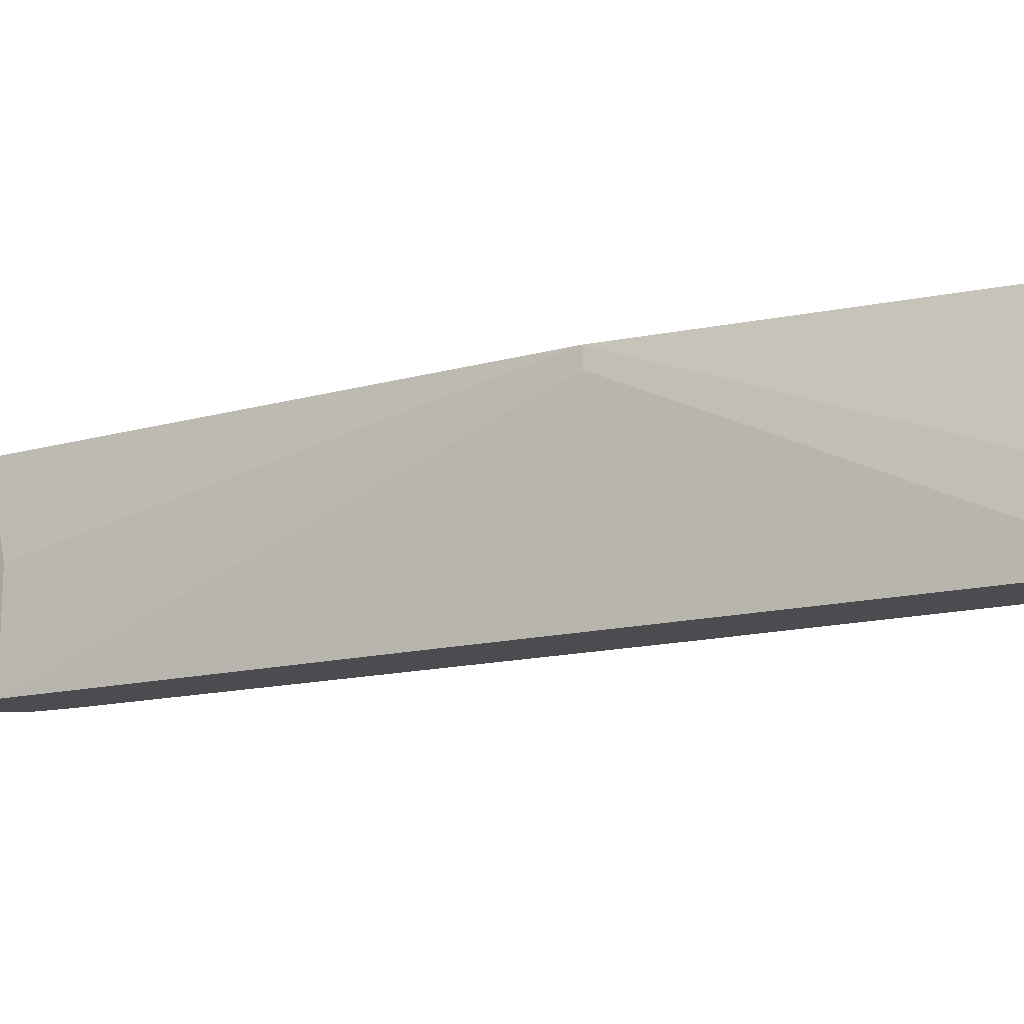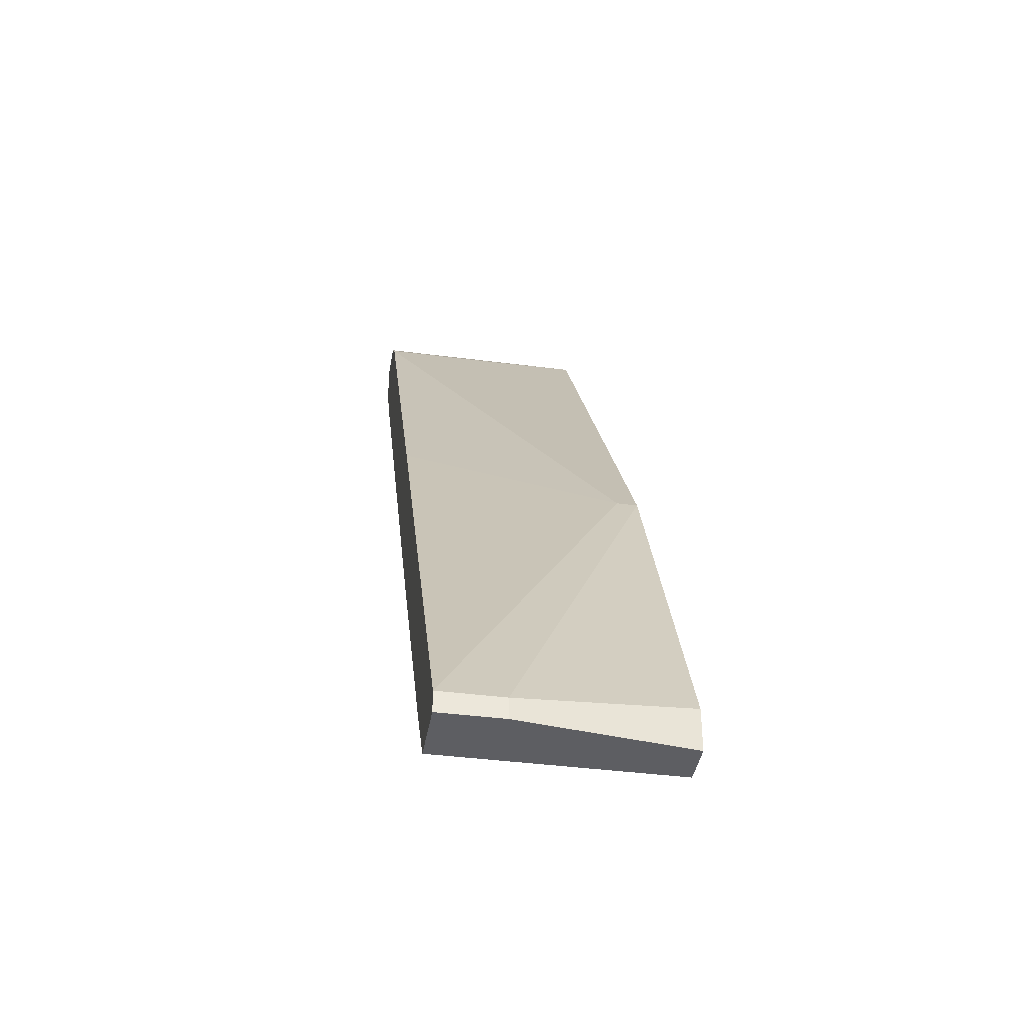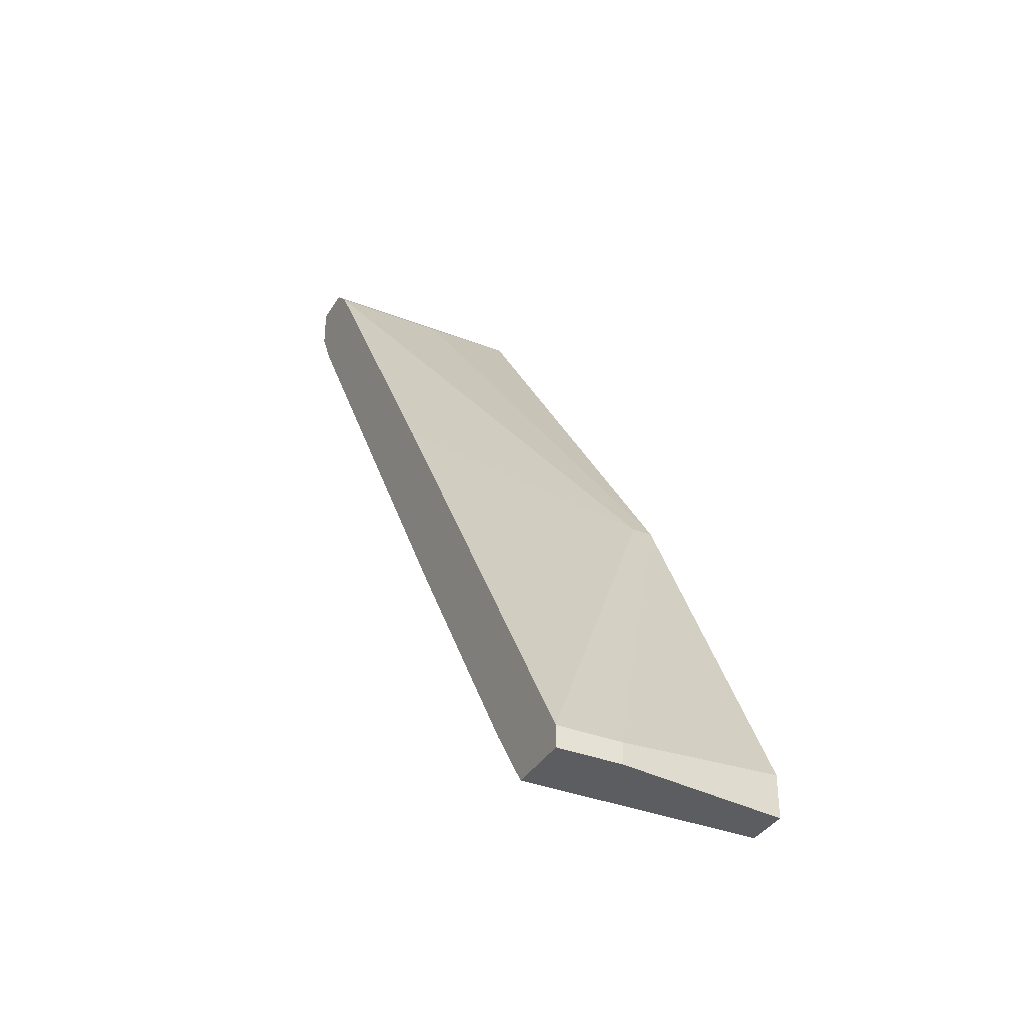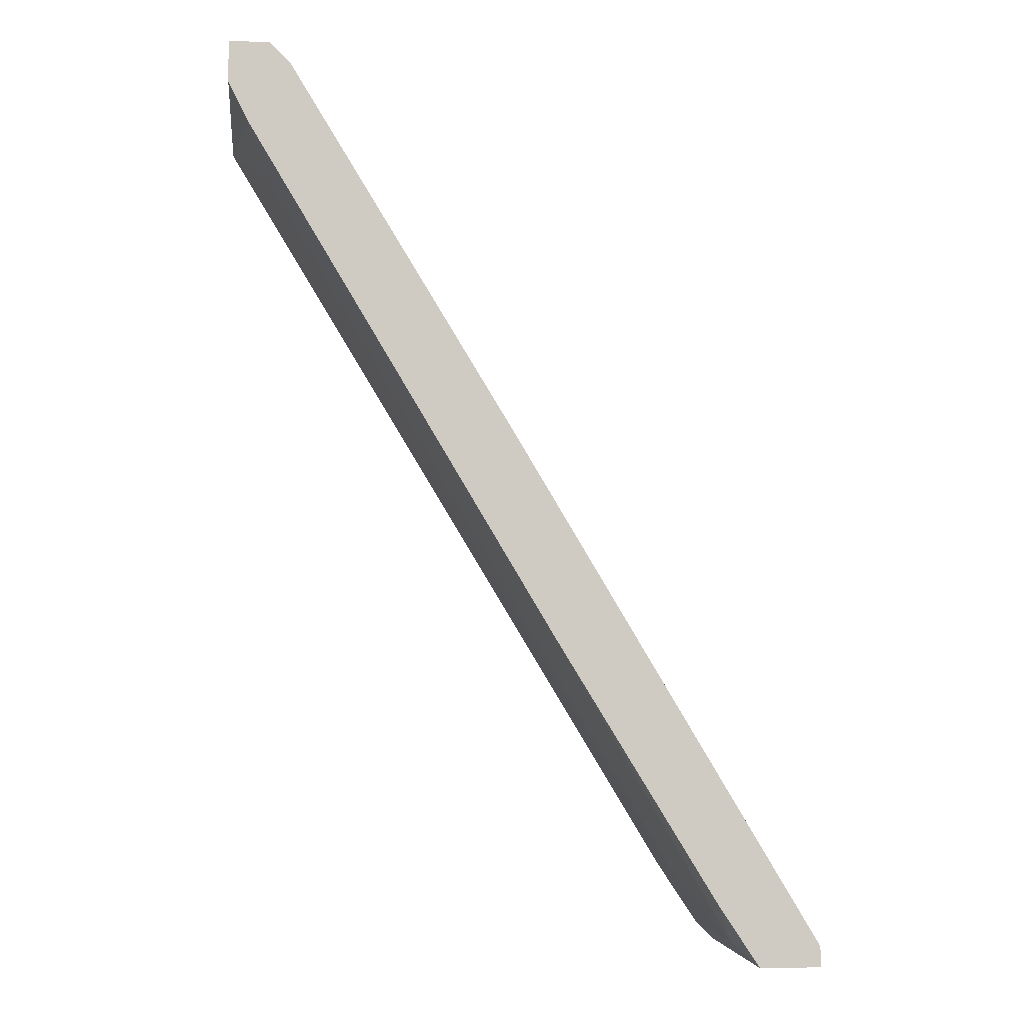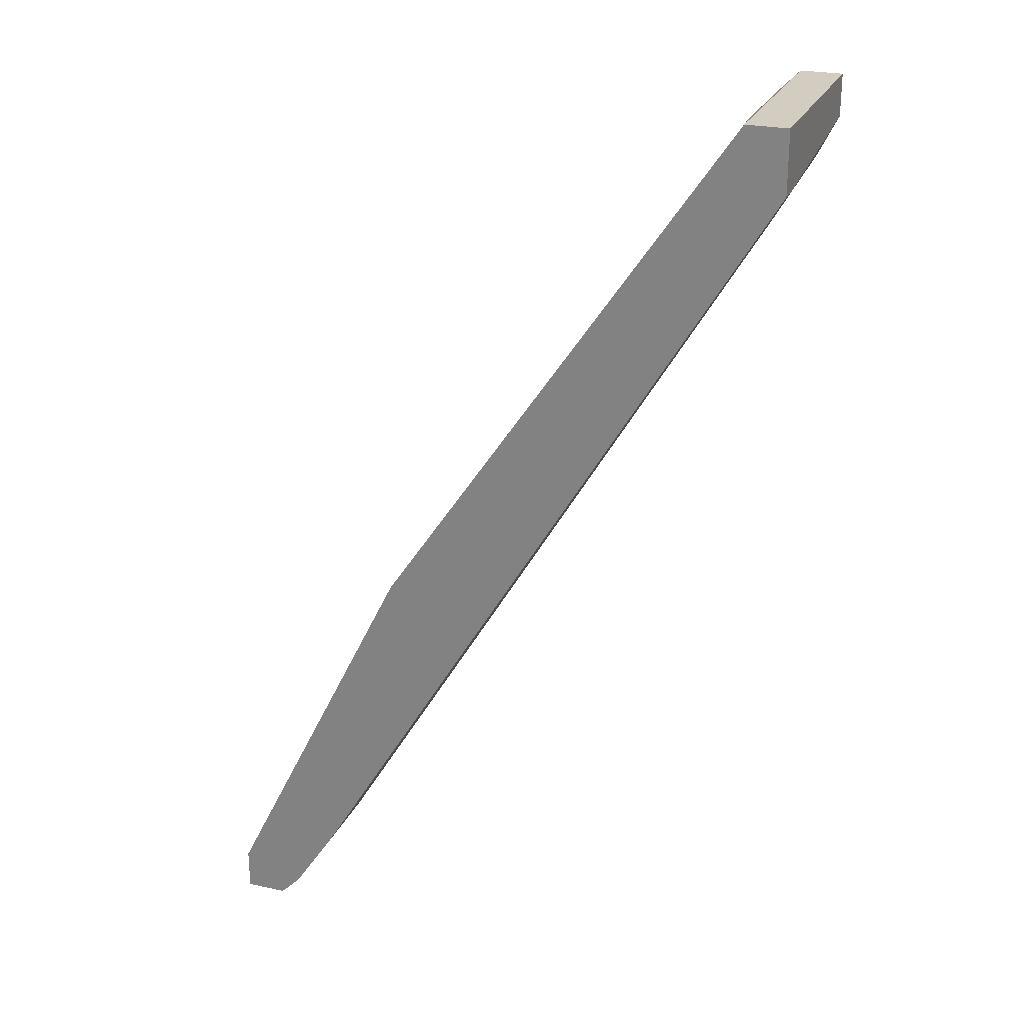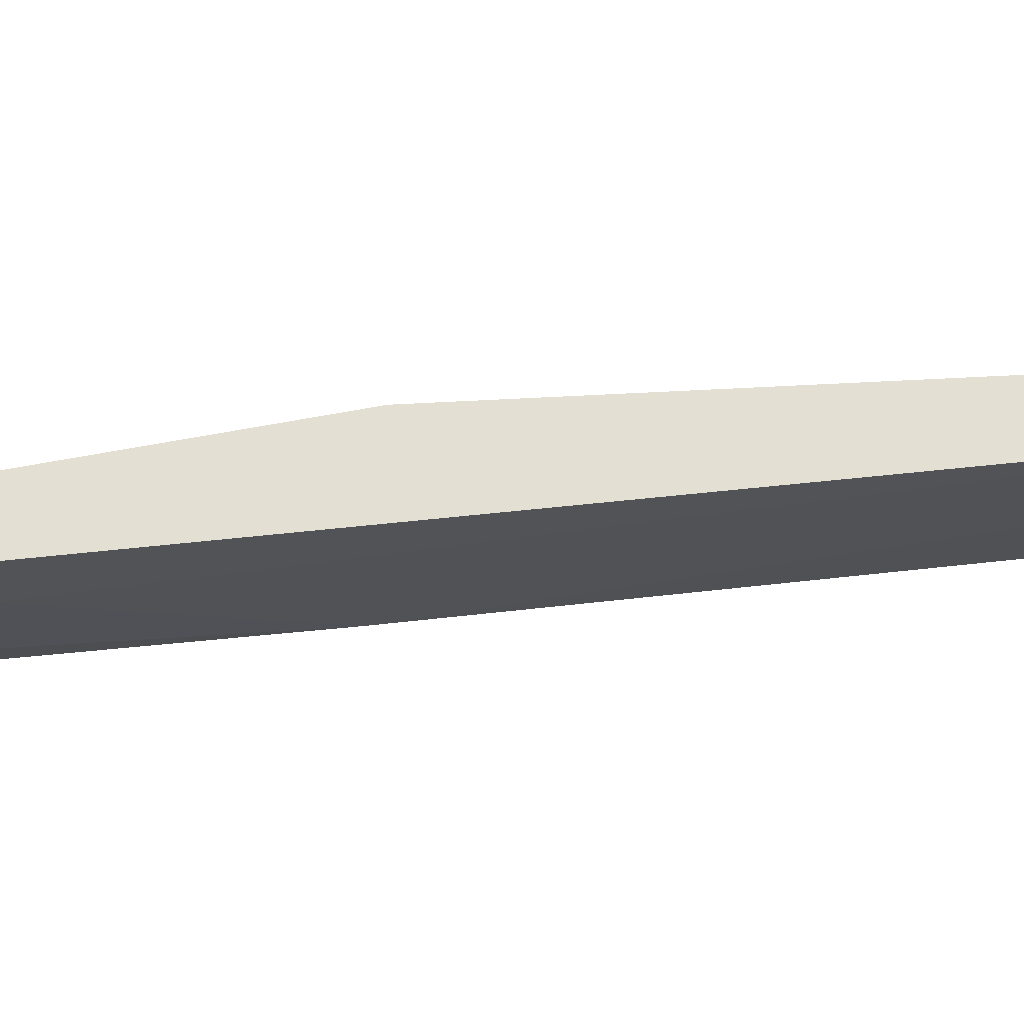
<metadata>
{"format":"obj","ext":"obj","renderer":"f3d","projection":"perspective","resolution":1024,"background":"white","views":[{"elev":-14.8,"azim":-92.7,"up":"+Z"},{"elev":-39.4,"azim":-99.3,"up":"+Y"},{"elev":-36.0,"azim":-117.1,"up":"+Y"},{"elev":-4.3,"azim":173.7,"up":"+Y"},{"elev":24.7,"azim":19.8,"up":"+Y"},{"elev":66.9,"azim":52.8,"up":"+Z"}]}
</metadata>
<code>
v -0.02394 -0.04877 -0.08422
v -0.02394 -0.04877 -0.07616
v -0.02394 -0.04607 -0.08422
v -0.02394 -0.04607 -0.07616
v 0.04861 0.05601 -0.07348
v 0.04861 0.07216 -0.08422
v 0.04861 0.07216 -0.05467
v 0.04592 0.06945 -0.08422
v 0.04592 0.06945 -0.06811
v -0.01049 -0.0407 -0.08422
v -0.007815 -0.03801 -0.06542
v -0.007815 -0.03801 -0.05467
v -0.01318 -0.04607 -0.07885
v -0.01318 -0.04607 -0.05467
v 0.01637 0.02108 -0.08422
v -0.02125 -0.04338 -0.05467
v -0.02125 -0.04877 -0.05467
v -0.01588 -0.04877 -0.08422
v -0.01588 -0.04877 -0.05467
v 0.002933 0.004982 -0.05736
v 0.002933 0.004982 -0.05467
v 0.011 -0.005766 -0.08422
v 0.05399 0.06409 -0.05736
v 0.05399 0.06409 -0.05467
v 0.05399 0.07216 -0.08422
v 0.05399 0.07216 -0.05467
v 0.05399 0.06677 -0.08422
v 0.0513 0.06139 -0.08422
f 11 5 23
f 27 1 8
f 24 21 14
f 1 27 10
f 21 24 7
f 14 21 16
f 1 2 3
f 8 1 3
f 27 8 25
f 24 27 25
f 10 27 28
f 2 1 19
f 14 16 19
f 13 14 19
f 7 24 26
f 24 25 26
f 25 7 26
f 14 13 11
f 21 8 20
f 3 21 20
f 1 10 18
f 10 13 18
f 19 1 18
f 13 19 18
f 8 3 15
f 20 8 15
f 3 20 15
f 8 21 9
f 7 8 9
f 21 7 9
f 16 2 17
f 2 19 17
f 19 16 17
f 2 16 4
f 16 21 4
f 3 2 4
f 21 3 4
f 24 14 12
f 11 24 12
f 14 11 12
f 13 10 22
f 10 28 22
f 11 13 22
f 28 5 22
f 5 11 22
f 8 7 6
f 25 8 6
f 7 25 6
f 27 24 23
f 28 27 23
f 24 11 23
f 5 28 23

</code>
